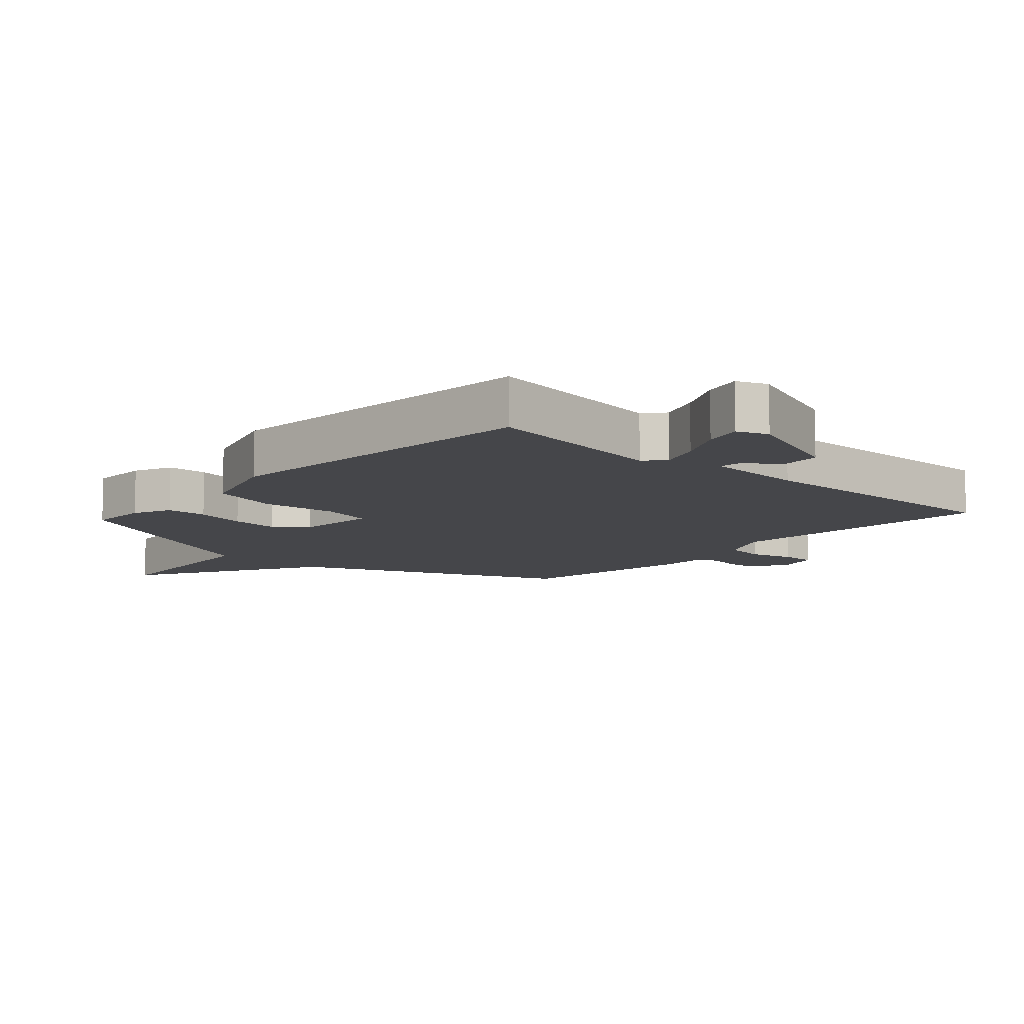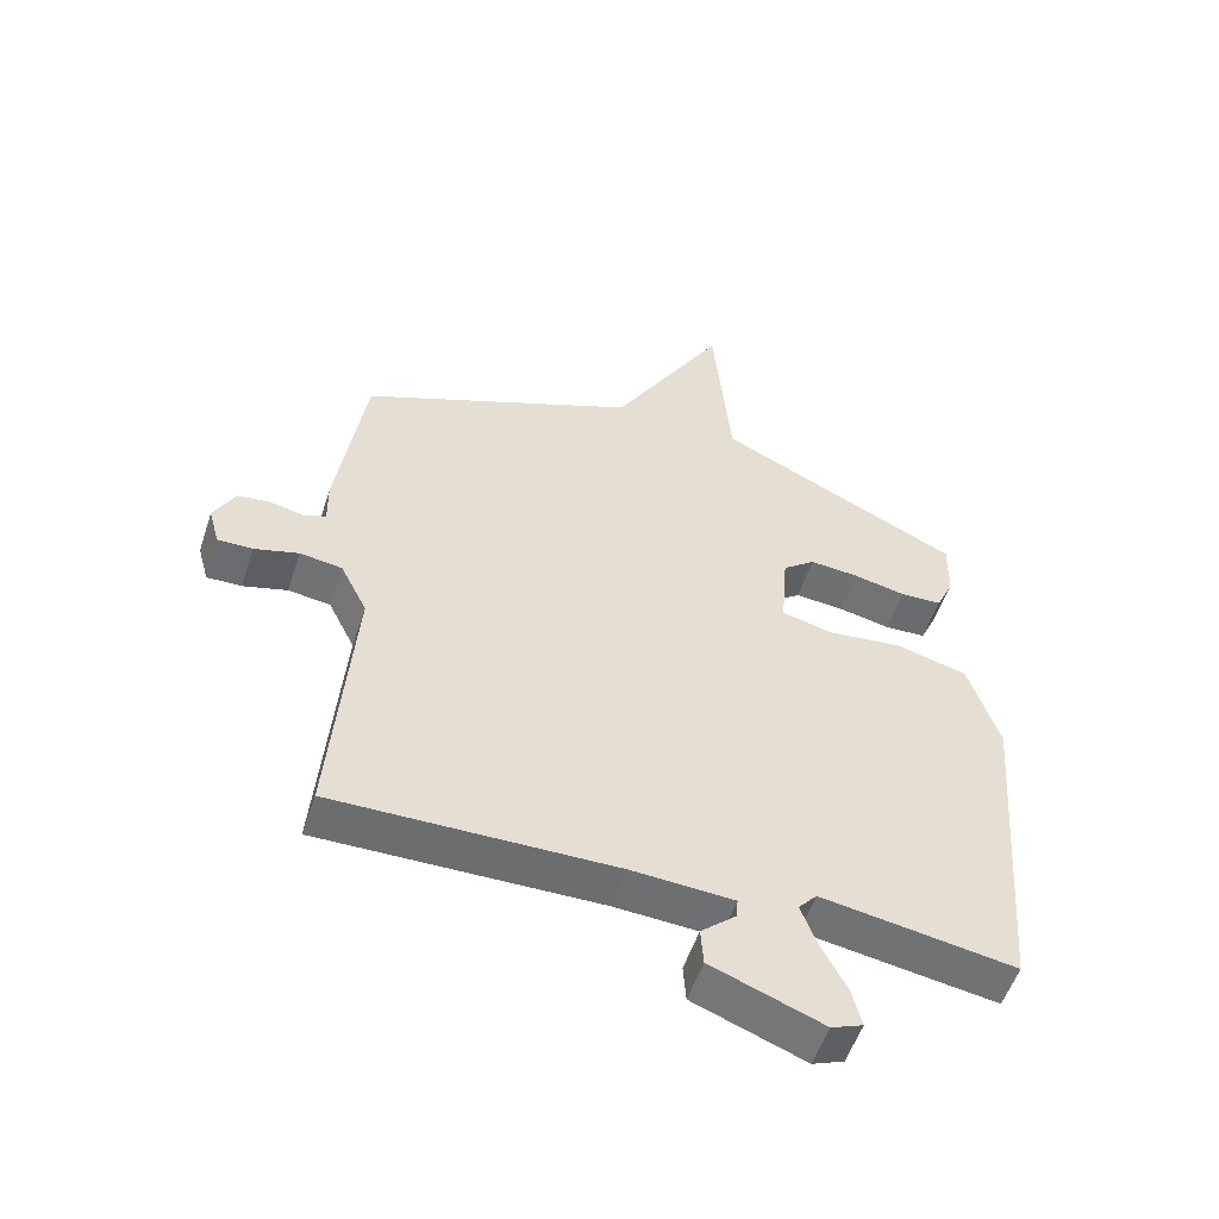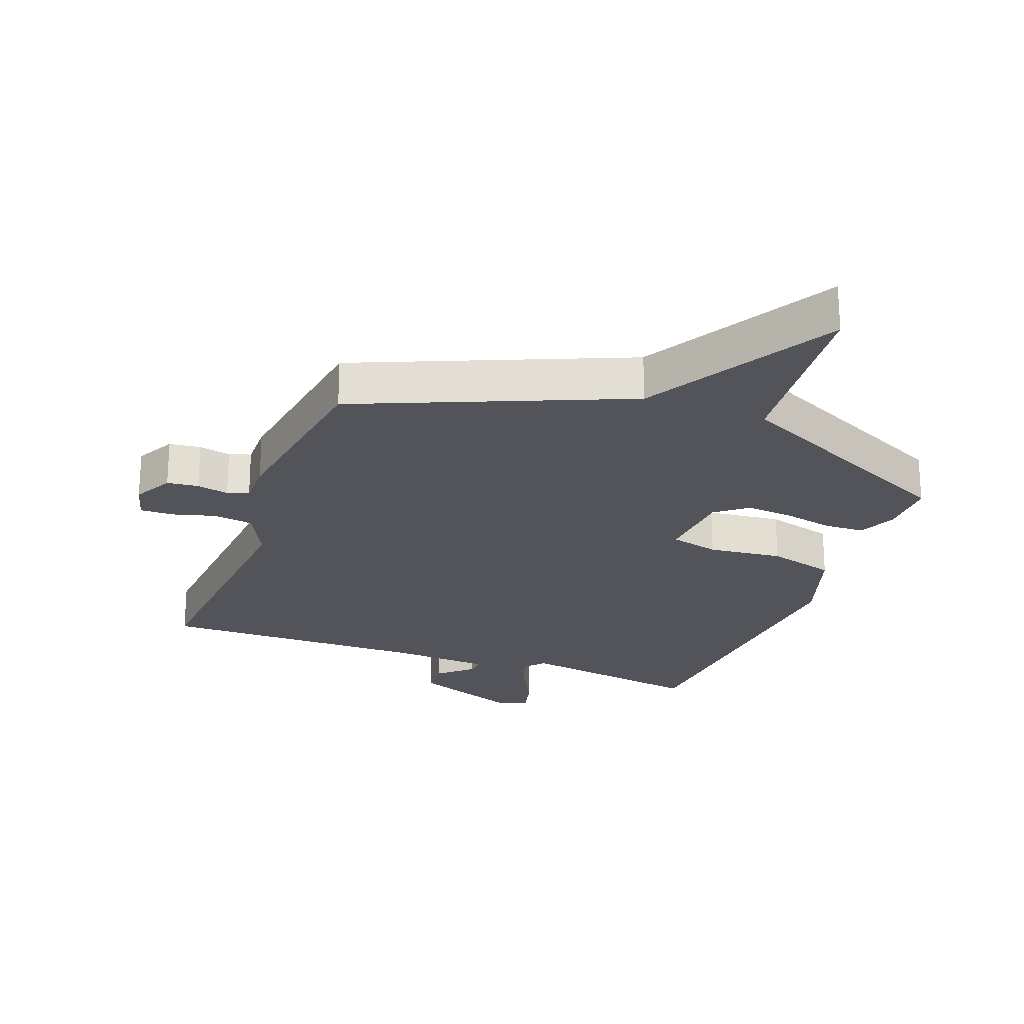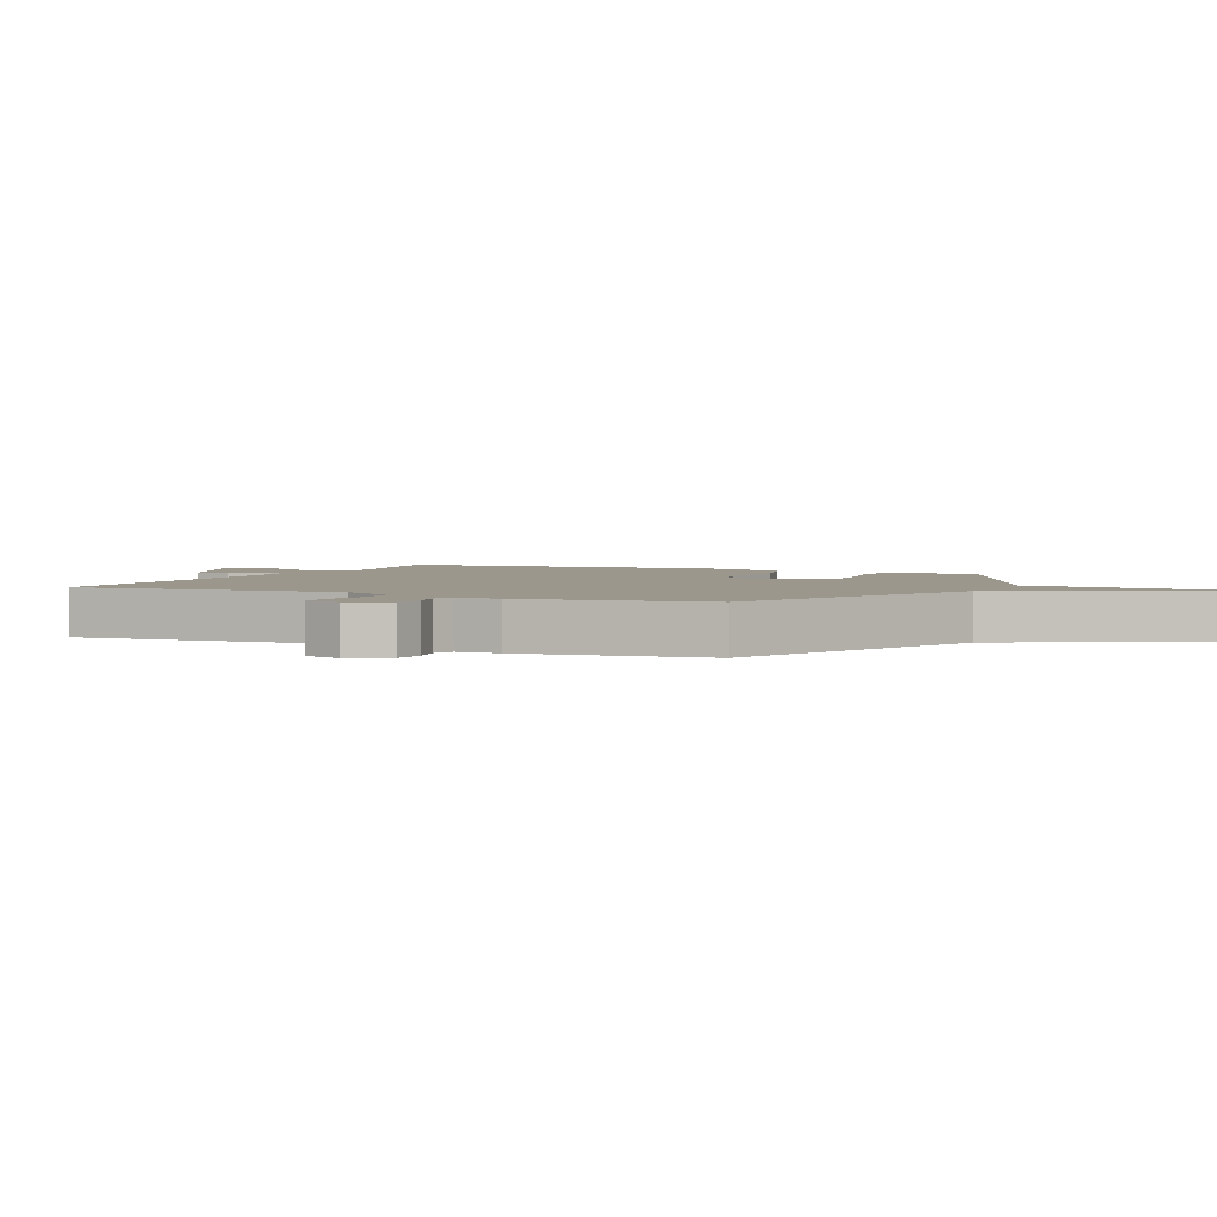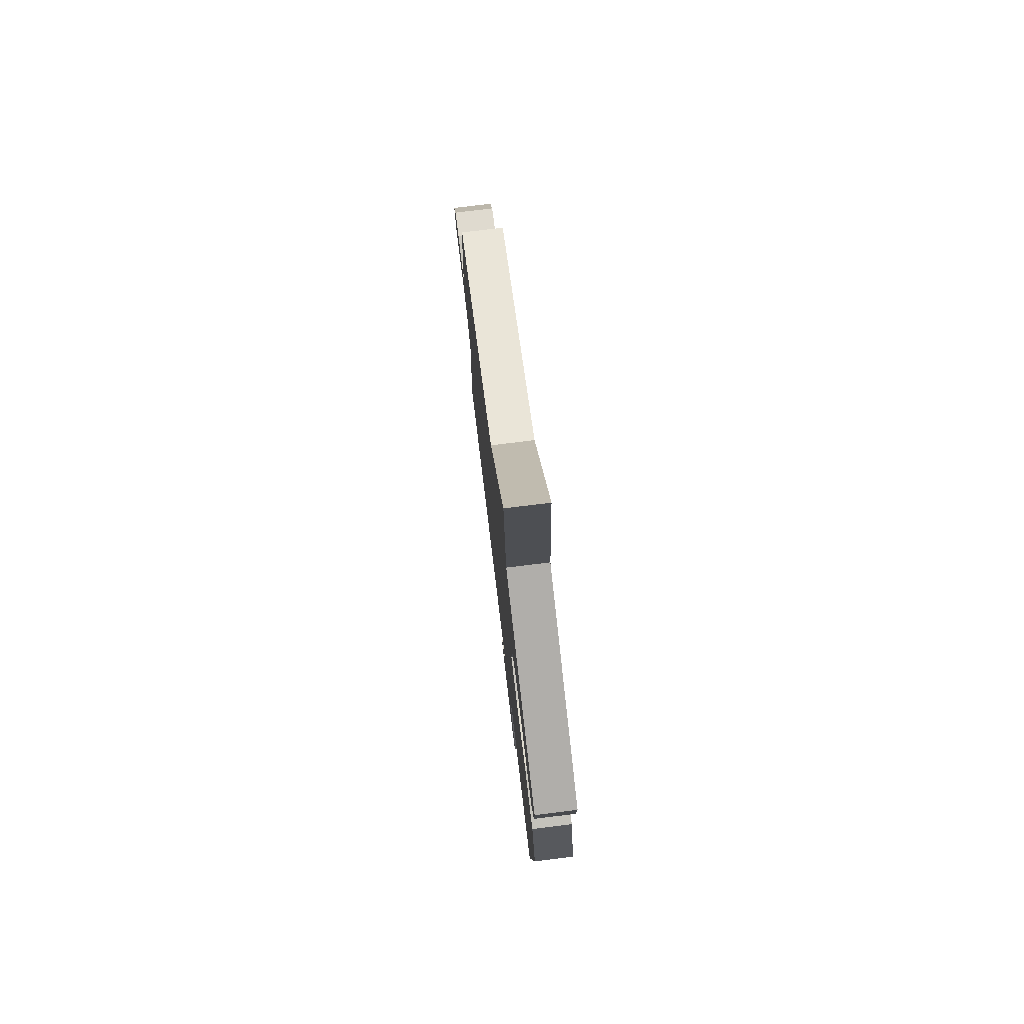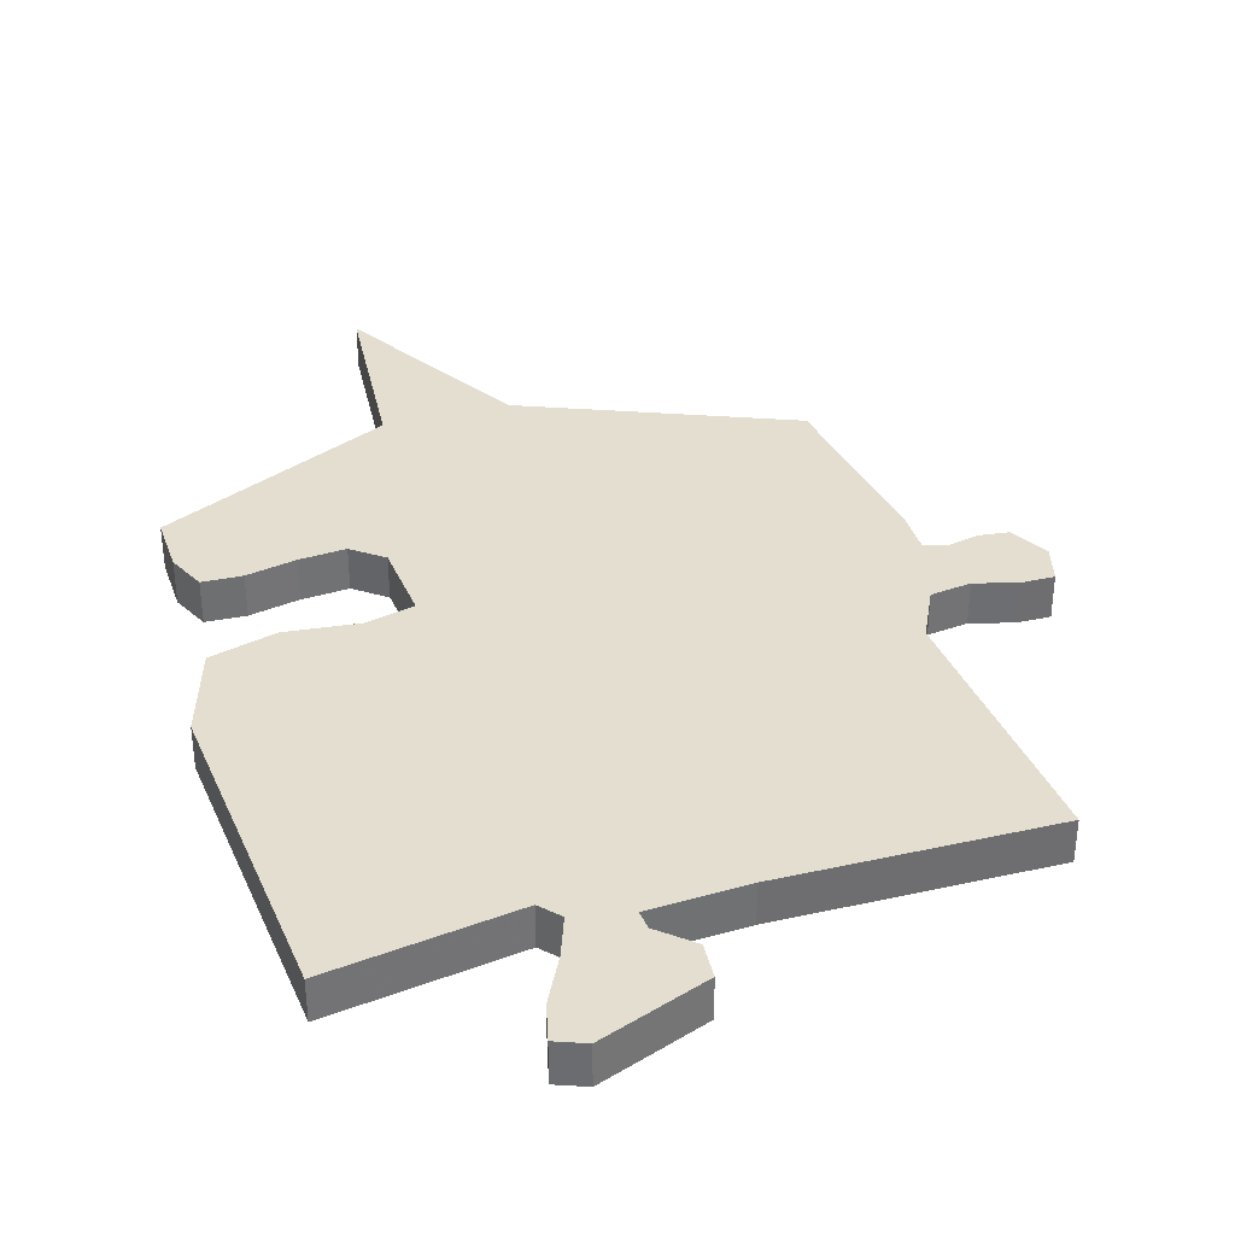
<metadata>
{"format":"obj","ext":"obj","renderer":"f3d","projection":"perspective","resolution":1024,"background":"white","views":[{"elev":-9.9,"azim":137.8,"up":"+Y"},{"elev":-54.0,"azim":-18.1,"up":"+Z"},{"elev":-23.7,"azim":-20.5,"up":"+Y"},{"elev":2.9,"azim":-64.7,"up":"+Y"},{"elev":77.2,"azim":83.0,"up":"+Z"},{"elev":35.8,"azim":162.9,"up":"+Y"}]}
</metadata>
<code>
v 0.5 0.07 -0.5
v 0.203 0.07 -0.453
v 0.175 0.07 -0.485
v 0.199 0.07 -0.55
v 0.238 0.07 -0.625
v 0.253 0.07 -0.685
v 0.205 0.07 -0.704
v 0.034 0.07 -0.639
v 0.03 0.07 -0.581
v 0.083 0.07 -0.534
v 0.086 0.07 -0.503
v -0.071 0.07 -0.494
v -0.5 0.07 -0.5
v -0.466 0.07 -0.069
v -0.507 0.07 0.014
v -0.572 0.07 0.023
v -0.64 0.07 0.004
v -0.693 0.07 0.003
v -0.71 0.07 0.064
v -0.677 0.07 0.126
v -0.627 0.07 0.132
v -0.576 0.07 0.121
v -0.542 0.07 0.133
v -0.543 0.07 0.204
v -0.5 0.07 0.5
v -0.074 0.07 0.679
v 0.099 0.07 0.979
v 0.126 0.07 0.679
v 0.5 0.07 0.5
v 0.498 0.07 0.407
v 0.471 0.07 0.347
v 0.407 0.07 0.344
v 0.327 0.07 0.361
v 0.252 0.07 0.367
v 0.202 0.07 0.328
v 0.192 0.07 0.201
v 0.27 0.07 0.182
v 0.388 0.07 0.195
v 0.495 0.07 0.166
v 0.542 0.07 0.021
v 0.5 0 -0.5
v 0.203 0 -0.453
v 0.175 0 -0.485
v 0.199 0 -0.55
v 0.238 0 -0.625
v 0.253 0 -0.685
v 0.205 0 -0.704
v 0.034 0 -0.639
v 0.03 0 -0.581
v 0.083 0 -0.534
v 0.086 0 -0.503
v -0.071 0 -0.494
v -0.5 0 -0.5
v -0.466 0 -0.069
v -0.507 0 0.014
v -0.572 0 0.023
v -0.64 0 0.004
v -0.693 0 0.003
v -0.71 0 0.064
v -0.677 0 0.126
v -0.627 0 0.132
v -0.576 0 0.121
v -0.542 0 0.133
v -0.543 0 0.204
v -0.5 0 0.5
v -0.074 0 0.679
v 0.099 0 0.979
v 0.126 0 0.679
v 0.5 0 0.5
v 0.498 0 0.407
v 0.471 0 0.347
v 0.407 0 0.344
v 0.327 0 0.361
v 0.252 0 0.367
v 0.202 0 0.328
v 0.192 0 0.201
v 0.27 0 0.182
v 0.388 0 0.195
v 0.495 0 0.166
v 0.542 0 0.021
f 40 1 2
f 39 40 2
f 38 39 2
f 37 38 2
f 36 37 2 3
f 31 32 33
f 30 31 33
f 29 30 33
f 28 29 33
f 28 33 34
f 26 27 28
f 28 34 35
f 26 28 35
f 25 26 35
f 24 25 35
f 23 24 35
f 20 21 22
f 19 20 22
f 18 19 22
f 17 18 22
f 16 17 22
f 23 35 36
f 22 23 36
f 16 22 36
f 15 16 36
f 12 13 14
f 15 36 3
f 14 15 3
f 12 14 3
f 11 12 3
f 8 9 10
f 7 8 10
f 6 7 10
f 5 6 10
f 4 5 10
f 3 4 10 11
f 42 41 80
f 42 80 79
f 42 79 78
f 42 78 77
f 43 42 77 76
f 73 72 71
f 73 71 70
f 73 70 69
f 73 69 68
f 74 73 68
f 68 67 66
f 75 74 68
f 75 68 66
f 75 66 65
f 75 65 64
f 75 64 63
f 62 61 60
f 62 60 59
f 62 59 58
f 62 58 57
f 62 57 56
f 76 75 63
f 76 63 62
f 76 62 56
f 76 56 55
f 54 53 52
f 43 76 55
f 43 55 54
f 43 54 52
f 43 52 51
f 50 49 48
f 50 48 47
f 50 47 46
f 50 46 45
f 50 45 44
f 51 50 44 43
f 1 41 42 2
f 2 42 43 3
f 3 43 44 4
f 4 44 45 5
f 5 45 46 6
f 6 46 47 7
f 7 47 48 8
f 8 48 49 9
f 9 49 50 10
f 10 50 51 11
f 11 51 52 12
f 12 52 53 13
f 13 53 54 14
f 14 54 55 15
f 15 55 56 16
f 16 56 57 17
f 17 57 58 18
f 18 58 59 19
f 19 59 60 20
f 20 60 61 21
f 21 61 62 22
f 22 62 63 23
f 23 63 64 24
f 24 64 65 25
f 25 65 66 26
f 26 66 67 27
f 27 67 68 28
f 28 68 69 29
f 29 69 70 30
f 30 70 71 31
f 31 71 72 32
f 32 72 73 33
f 33 73 74 34
f 34 74 75 35
f 35 75 76 36
f 36 76 77 37
f 37 77 78 38
f 38 78 79 39
f 39 79 80 40
f 40 80 41 1

</code>
